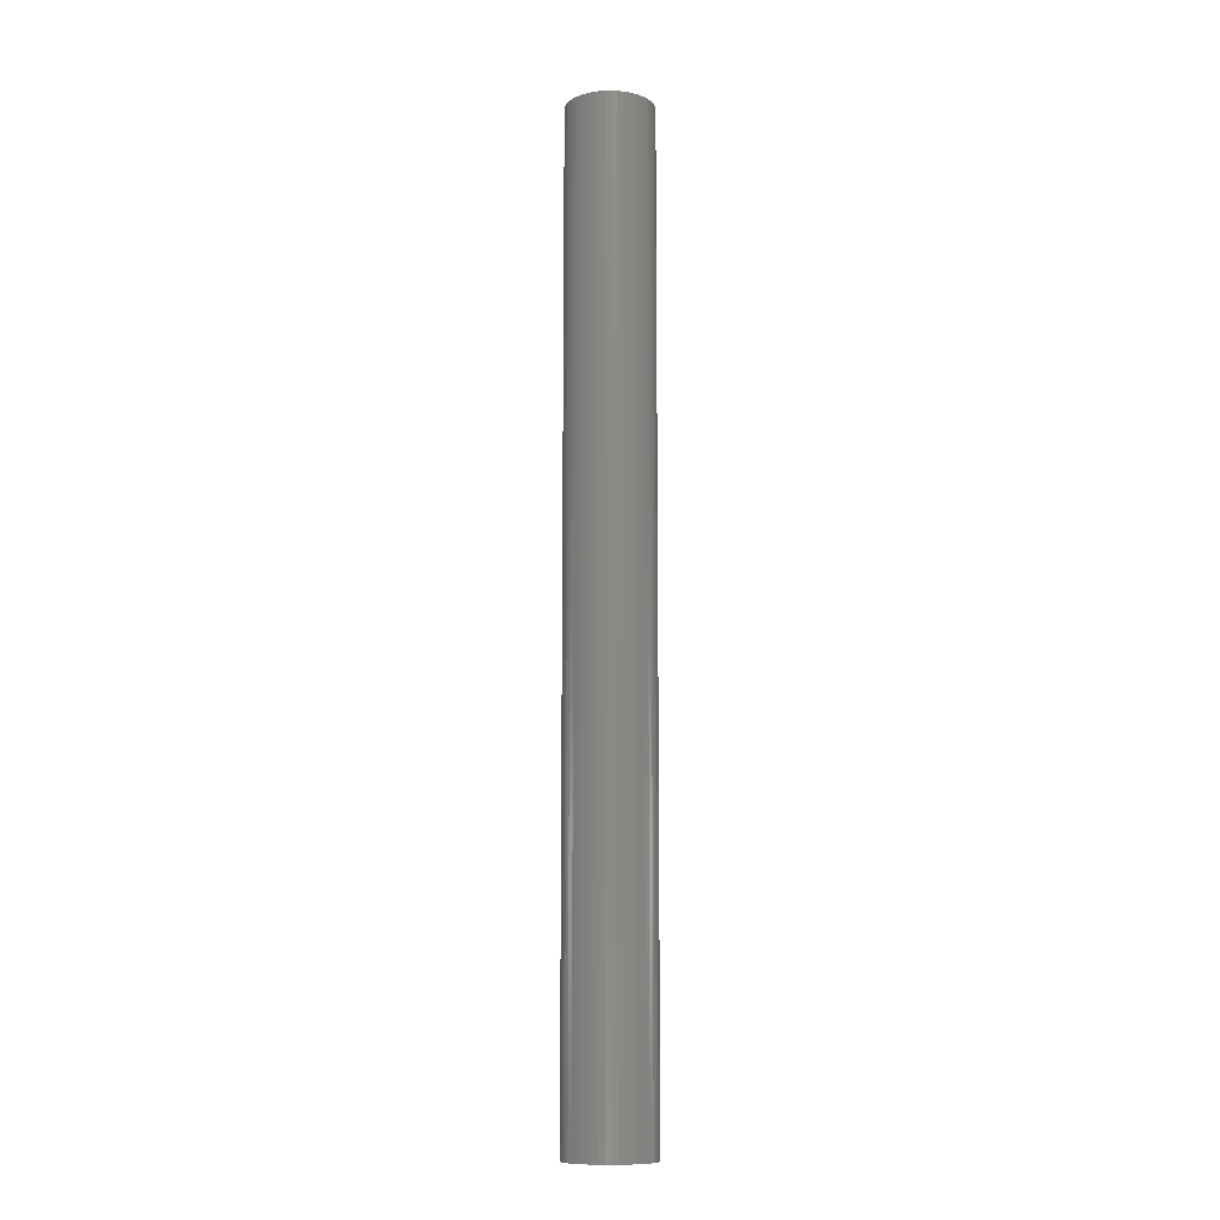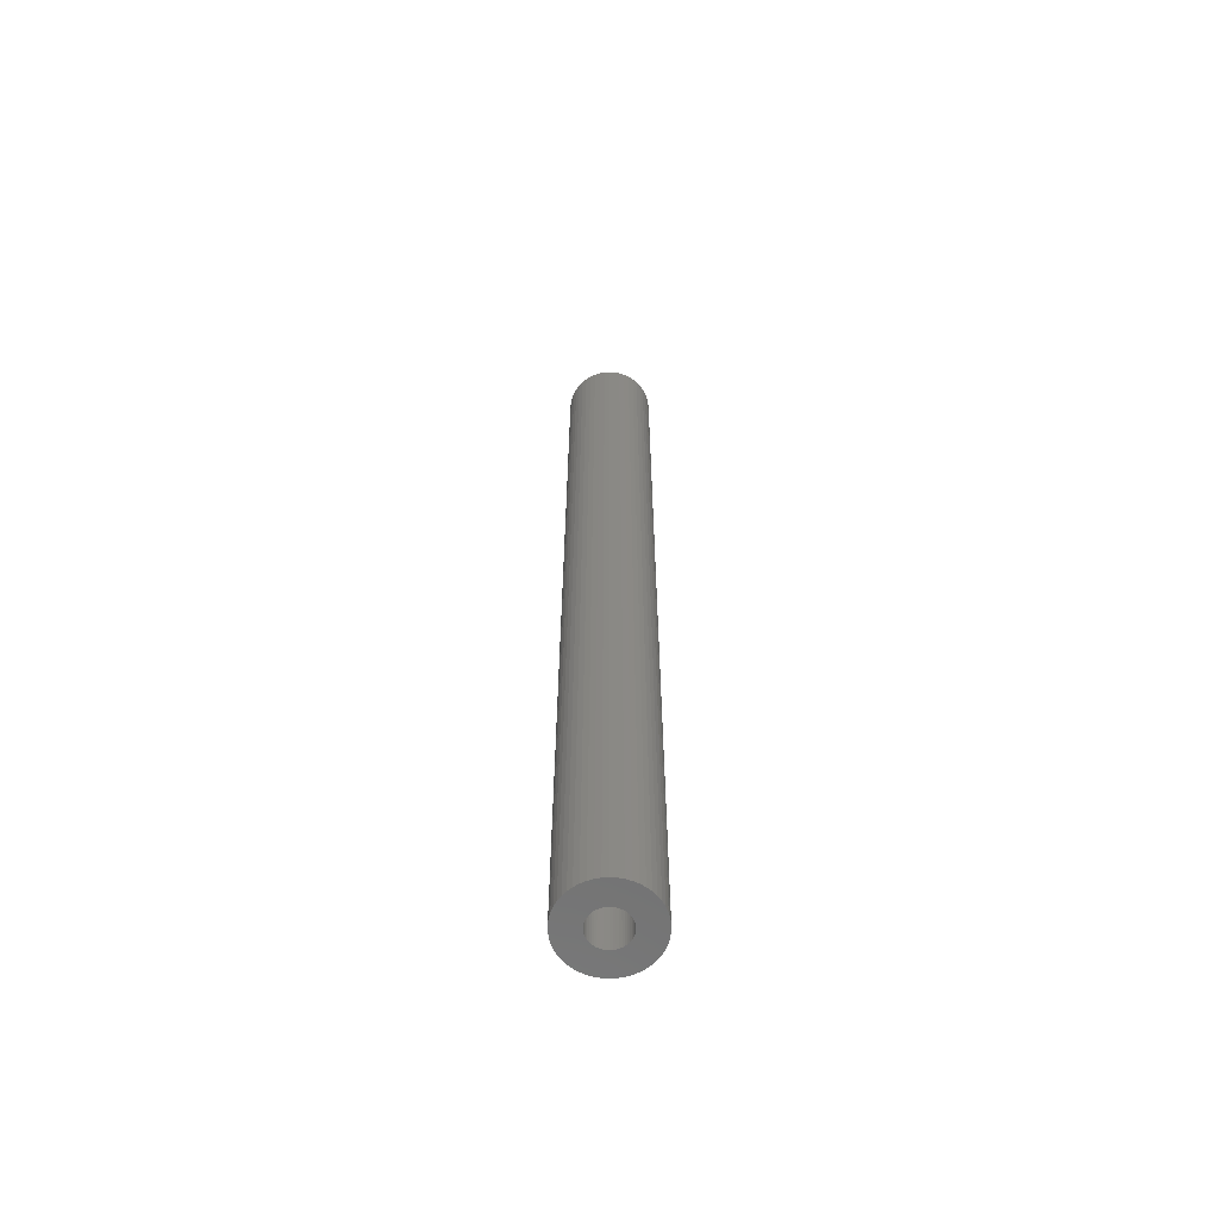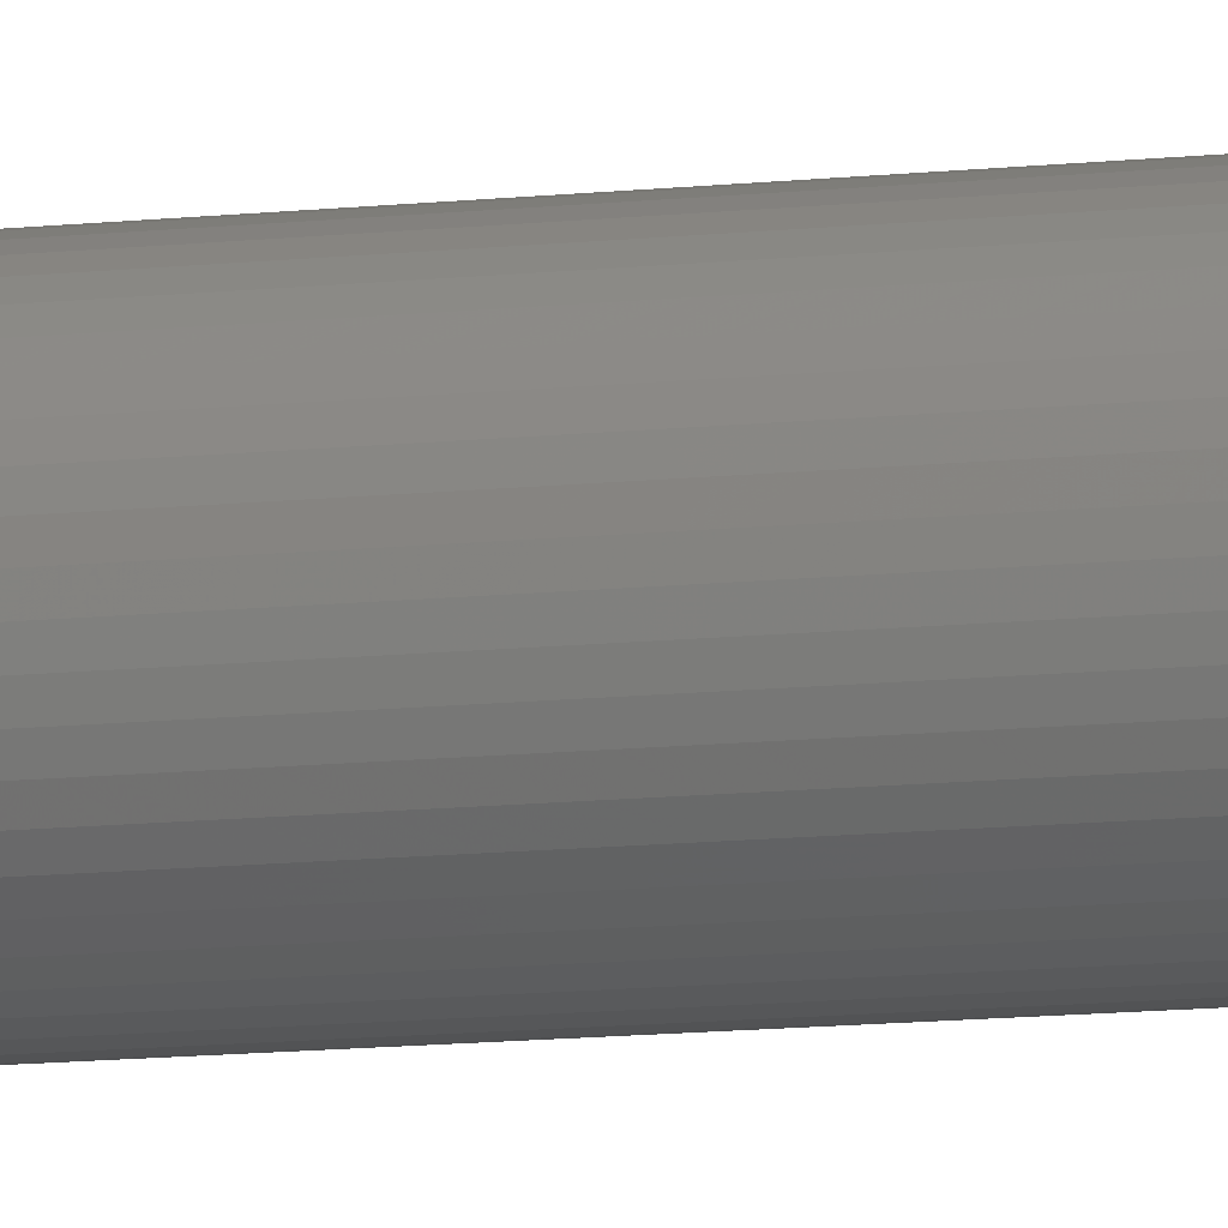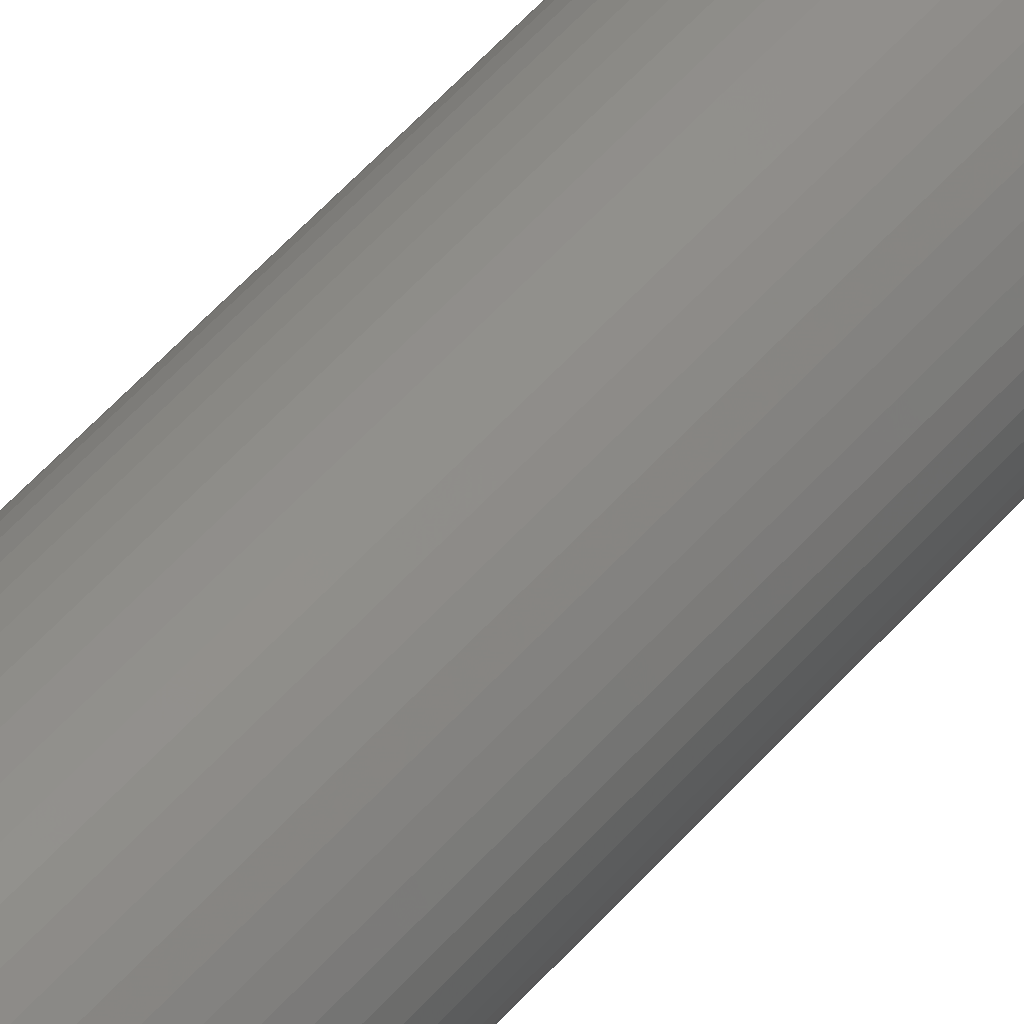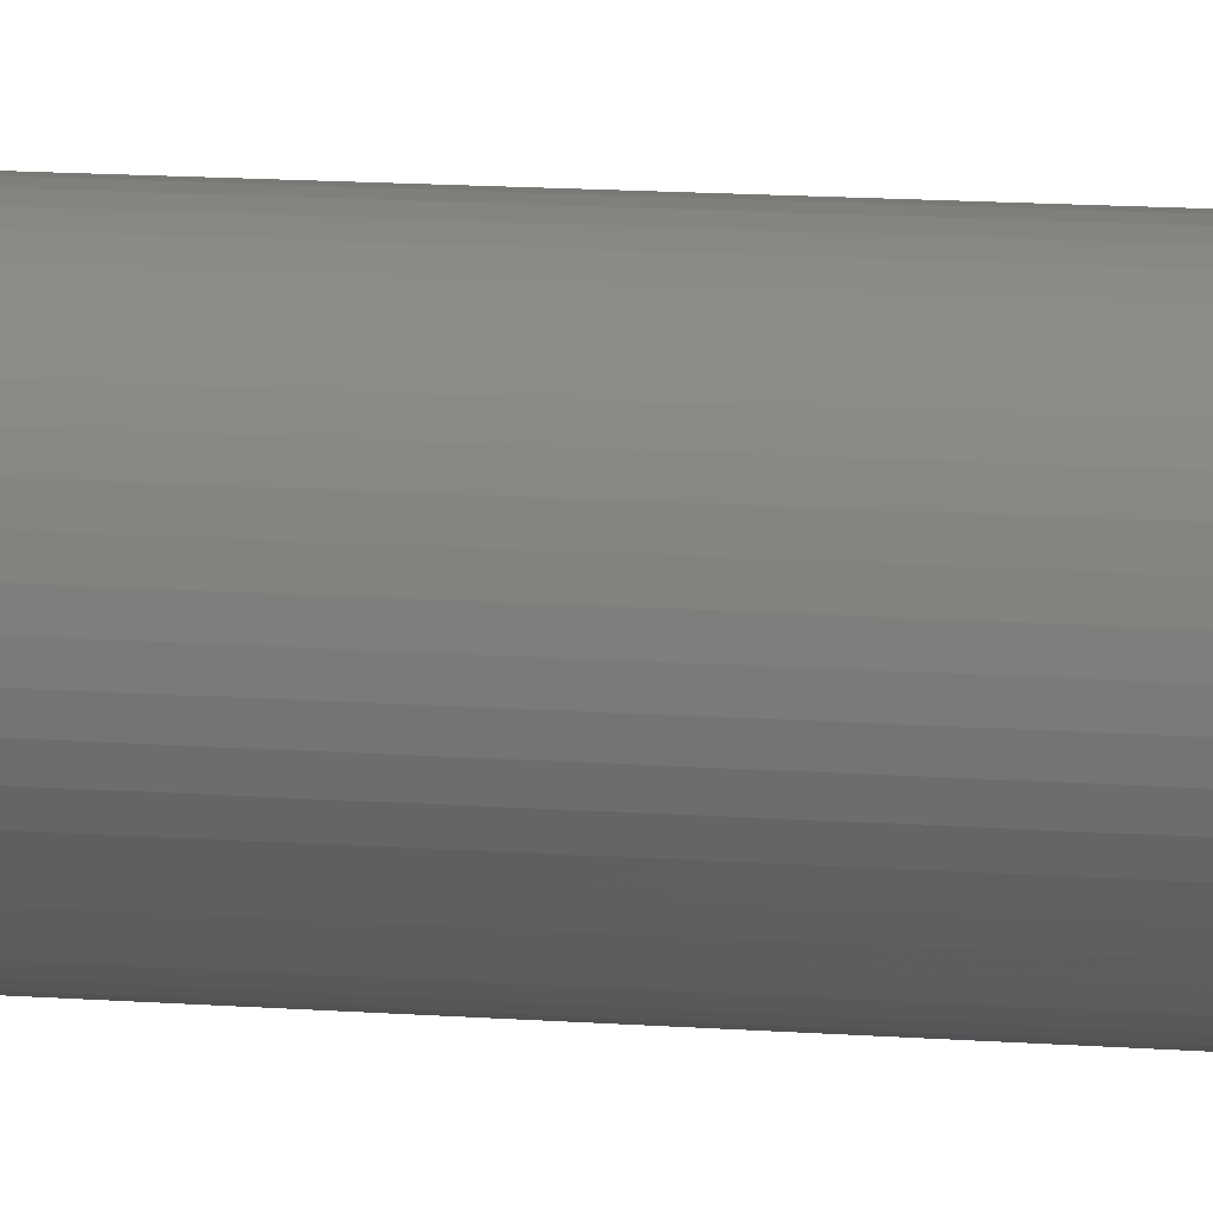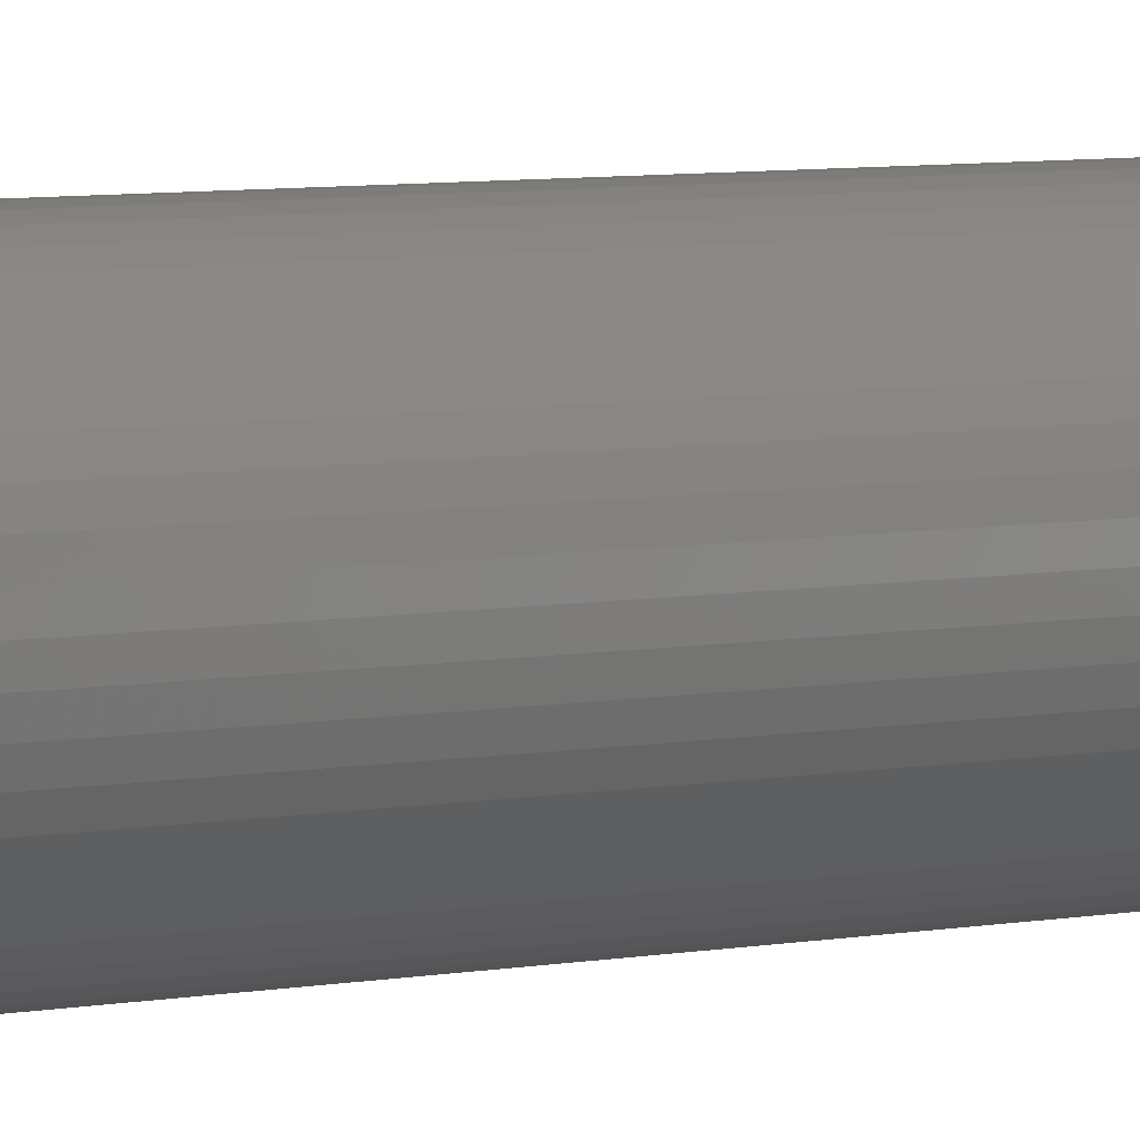
<metadata>
{"format":"stl","ext":"stl","renderer":"f3d","projection":"perspective","resolution":1024,"background":"white","views":[{"elev":-11.1,"azim":-84.3,"up":"+Z"},{"elev":-62.5,"azim":90.0,"up":"+Z"},{"elev":-10.1,"azim":107.1,"up":"+Y"},{"elev":46.8,"azim":37.0,"up":"+Y"},{"elev":6.8,"azim":108.2,"up":"+Y"},{"elev":3.1,"azim":40.6,"up":"+Y"}]}
</metadata>
<code>
# stl→obj: 200 verts, 400 faces
v 3.5 0 39
v 3.472 0.4387 -39
v 3.472 0.4387 39
v 3.5 0 -39
v -3.5 0 -39
v -3.472 0.4387 39
v -3.472 0.4387 -39
v -3.5 0 39
v 0.2198 3.493 -39
v -0.2198 3.493 39
v 0.2198 3.493 39
v -0.2198 3.493 -39
v 2.551 2.396 -39
v 2.231 2.697 39
v 2.551 2.396 39
v 2.231 2.697 -39
v -2.231 2.697 -39
v -2.551 2.396 39
v -2.231 2.697 39
v -2.551 2.396 -39
v -1.082 3.329 -39
v -1.49 3.167 39
v -1.082 3.329 39
v -1.49 3.167 -39
v 3.254 1.288 39
v 3.067 1.686 -39
v 3.067 1.686 39
v 3.254 1.288 -39
v 3.39 0.8704 -39
v 3.39 0.8704 39
v 2.832 2.057 -39
v 2.832 2.057 39
v 1.49 3.167 -39
v 1.082 3.329 39
v 1.49 3.167 39
v 1.082 3.329 -39
v 1.875 2.955 39
v 1.875 2.955 -39
v -3.067 1.686 -39
v -2.832 2.057 39
v -2.832 2.057 -39
v -3.067 1.686 39
v -3.39 0.8704 -39
v -3.254 1.288 39
v -3.254 1.288 -39
v -3.39 0.8704 39
v -1.875 2.955 -39
v -1.875 2.955 39
v -0.6558 3.438 39
v -0.6558 3.438 -39
v 3.472 -0.4387 39
v 3.472 -0.4387 -39
v -1.082 -3.329 -39
v -0.6558 -3.438 39
v -1.082 -3.329 39
v -0.6558 -3.438 -39
v -3.067 -1.686 -39
v -3.254 -1.288 39
v -3.254 -1.288 -39
v -3.067 -1.686 39
v 0.2198 -3.493 -39
v 0.6558 -3.438 39
v 0.2198 -3.493 39
v 0.6558 -3.438 -39
v 0.6558 3.438 39
v 0.6558 3.438 -39
v 3.254 -1.288 39
v 3.39 -0.8704 -39
v 3.39 -0.8704 39
v 3.254 -1.288 -39
v -3.39 -0.8704 39
v -3.39 -0.8704 -39
v 1.082 -3.329 -39
v 1.49 -3.167 39
v 1.082 -3.329 39
v 1.49 -3.167 -39
v 1.5 0 39
v 1.488 0.188 39
v 1.453 0.373 39
v 1.488 -0.188 39
v 1.395 0.5522 39
v 1.314 0.7226 39
v 1.453 -0.373 39
v 1.214 0.8817 39
v 1.093 1.027 39
v 1.395 -0.5522 39
v 0.9561 1.156 39
v 3.067 -1.686 39
v 1.314 -0.7226 39
v 0.8037 1.266 39
v 0.6387 1.357 39
v 0.4635 1.427 39
v 0.2811 1.473 39
v 0.09418 1.497 39
v -0.09418 1.497 39
v -0.2811 1.473 39
v -0.4635 1.427 39
v -0.6387 1.357 39
v -0.8037 1.266 39
v -0.9561 1.156 39
v -1.093 1.027 39
v -1.214 0.8817 39
v -1.314 0.7226 39
v 2.832 -2.057 39
v 1.214 -0.8817 39
v 2.551 -2.396 39
v 1.093 -1.027 39
v 2.231 -2.697 39
v 0.9561 -1.156 39
v 1.875 -2.955 39
v 0.8037 -1.266 39
v 0.6387 -1.357 39
v 0.4635 -1.427 39
v 0.2811 -1.473 39
v 0.09418 -1.497 39
v -0.09418 -1.497 39
v -0.2198 -3.493 39
v -0.2811 -1.473 39
v -0.4635 -1.427 39
v -0.6387 -1.357 39
v -1.49 -3.167 39
v -0.8037 -1.266 39
v -1.875 -2.955 39
v -0.9561 -1.156 39
v -2.231 -2.697 39
v -1.093 -1.027 39
v -2.551 -2.396 39
v -1.214 -0.8817 39
v -2.832 -2.057 39
v -1.314 -0.7226 39
v -1.395 -0.5522 39
v -1.453 -0.373 39
v -1.488 -0.188 39
v -3.472 -0.4387 39
v -1.5 0 39
v -1.395 0.5522 39
v -1.453 0.373 39
v -1.488 0.188 39
v 2.231 -2.697 -39
v 2.551 -2.396 -39
v 3.067 -1.686 -39
v 2.832 -2.057 -39
v -0.2198 -3.493 -39
v -1.49 -3.167 -39
v -2.551 -2.396 -39
v -2.832 -2.057 -39
v -3.472 -0.4387 -39
v 1.5 0 -39
v 1.488 -0.188 -39
v 1.453 -0.373 -39
v 1.488 0.188 -39
v 1.395 -0.5522 -39
v 1.314 -0.7226 -39
v 1.453 0.373 -39
v 1.214 -0.8817 -39
v 1.093 -1.027 -39
v 1.395 0.5522 -39
v 0.9561 -1.156 -39
v 1.875 -2.955 -39
v 1.314 0.7226 -39
v 0.8037 -1.266 -39
v 0.6387 -1.357 -39
v 0.4635 -1.427 -39
v 0.2811 -1.473 -39
v 0.09418 -1.497 -39
v -0.09418 -1.497 -39
v -0.2811 -1.473 -39
v -0.4635 -1.427 -39
v -0.6387 -1.357 -39
v -0.8037 -1.266 -39
v -1.875 -2.955 -39
v -0.9561 -1.156 -39
v -2.231 -2.697 -39
v -1.093 -1.027 -39
v -1.214 -0.8817 -39
v -1.314 -0.7226 -39
v 1.214 0.8817 -39
v 1.093 1.027 -39
v 0.9561 1.156 -39
v 0.8037 1.266 -39
v 0.6387 1.357 -39
v 0.4635 1.427 -39
v 0.2811 1.473 -39
v 0.09418 1.497 -39
v -0.09418 1.497 -39
v -0.2811 1.473 -39
v -0.4635 1.427 -39
v -0.6387 1.357 -39
v -0.8037 1.266 -39
v -0.9561 1.156 -39
v -1.093 1.027 -39
v -1.214 0.8817 -39
v -1.314 0.7226 -39
v -1.395 0.5522 -39
v -1.453 0.373 -39
v -1.488 0.188 -39
v -1.5 0 -39
v -1.395 -0.5522 -39
v -1.453 -0.373 -39
v -1.488 -0.188 -39
f 1 2 3
f 2 1 4
f 5 6 7
f 6 5 8
f 9 10 11
f 10 9 12
f 13 14 15
f 14 13 16
f 17 18 19
f 18 17 20
f 21 22 23
f 22 21 24
f 25 26 27
f 26 25 28
f 3 29 30
f 29 3 2
f 27 31 32
f 31 27 26
f 33 34 35
f 34 33 36
f 16 37 14
f 37 16 38
f 39 40 41
f 40 39 42
f 41 18 20
f 18 41 40
f 43 44 45
f 44 43 46
f 47 19 48
f 19 47 17
f 12 49 10
f 49 12 50
f 51 4 1
f 4 51 52
f 53 54 55
f 54 53 56
f 57 58 59
f 58 57 60
f 61 62 63
f 62 61 64
f 30 28 25
f 28 30 29
f 32 13 15
f 13 32 31
f 36 65 34
f 65 36 66
f 66 11 65
f 11 66 9
f 38 35 37
f 35 38 33
f 45 42 39
f 42 45 44
f 50 23 49
f 23 50 21
f 67 68 69
f 68 67 70
f 69 52 51
f 52 69 68
f 59 71 72
f 71 59 58
f 73 74 75
f 74 73 76
f 64 75 62
f 75 64 73
f 77 1 3
f 78 3 30
f 1 77 51
f 79 30 25
f 80 51 77
f 81 25 27
f 51 80 69
f 82 27 32
f 83 69 80
f 84 32 15
f 69 83 67
f 85 15 14
f 86 67 83
f 87 14 37
f 67 86 88
f 89 88 86
f 90 37 35
f 3 78 77
f 30 79 78
f 25 81 79
f 27 82 81
f 32 84 82
f 15 85 84
f 91 35 34
f 14 87 85
f 37 90 87
f 92 34 65
f 35 91 90
f 34 92 91
f 65 93 92
f 11 93 65
f 11 94 93
f 11 95 94
f 10 95 11
f 10 96 95
f 49 96 10
f 96 49 97
f 23 97 49
f 97 23 98
f 22 98 23
f 98 22 99
f 48 99 22
f 99 48 100
f 19 100 48
f 100 19 101
f 18 101 19
f 101 18 102
f 40 102 18
f 102 40 103
f 42 103 40
f 88 89 104
f 105 104 89
f 104 105 106
f 107 106 105
f 106 107 108
f 109 108 107
f 108 109 110
f 111 110 109
f 110 111 74
f 112 74 111
f 74 112 75
f 113 75 112
f 75 113 62
f 114 62 113
f 114 63 62
f 115 63 114
f 116 63 115
f 116 117 63
f 118 117 116
f 54 118 119
f 55 119 120
f 118 54 117
f 121 120 122
f 123 122 124
f 119 55 54
f 125 124 126
f 127 126 128
f 129 128 130
f 60 130 131
f 58 131 132
f 71 132 133
f 120 121 55
f 134 133 135
f 103 42 136
f 122 123 121
f 44 136 42
f 124 125 123
f 136 44 137
f 126 127 125
f 46 137 44
f 128 129 127
f 137 46 138
f 130 60 129
f 6 138 46
f 131 58 60
f 138 6 135
f 132 71 58
f 8 135 6
f 133 134 71
f 135 8 134
f 7 46 43
f 46 7 6
f 24 48 22
f 48 24 47
f 139 106 108
f 106 139 140
f 104 141 88
f 141 104 142
f 143 63 117
f 63 143 61
f 144 55 121
f 55 144 53
f 145 129 146
f 129 145 127
f 147 8 5
f 8 147 134
f 148 4 52
f 149 52 68
f 4 148 2
f 150 68 70
f 151 2 148
f 152 70 141
f 2 151 29
f 153 141 142
f 154 29 151
f 155 142 140
f 29 154 28
f 156 140 139
f 157 28 154
f 158 139 159
f 28 157 26
f 160 26 157
f 161 159 76
f 52 149 148
f 68 150 149
f 70 152 150
f 141 153 152
f 142 155 153
f 140 156 155
f 162 76 73
f 139 158 156
f 159 161 158
f 163 73 64
f 76 162 161
f 73 163 162
f 64 164 163
f 61 164 64
f 61 165 164
f 61 166 165
f 143 166 61
f 143 167 166
f 56 167 143
f 167 56 168
f 53 168 56
f 168 53 169
f 144 169 53
f 169 144 170
f 171 170 144
f 170 171 172
f 173 172 171
f 172 173 174
f 145 174 173
f 174 145 175
f 146 175 145
f 175 146 176
f 57 176 146
f 26 160 31
f 177 31 160
f 31 177 13
f 178 13 177
f 13 178 16
f 179 16 178
f 16 179 38
f 180 38 179
f 38 180 33
f 181 33 180
f 33 181 36
f 182 36 181
f 36 182 66
f 183 66 182
f 183 9 66
f 184 9 183
f 185 9 184
f 185 12 9
f 186 12 185
f 50 186 187
f 21 187 188
f 186 50 12
f 24 188 189
f 47 189 190
f 187 21 50
f 17 190 191
f 20 191 192
f 41 192 193
f 39 193 194
f 45 194 195
f 43 195 196
f 188 24 21
f 7 196 197
f 176 57 198
f 189 47 24
f 59 198 57
f 190 17 47
f 198 59 199
f 191 20 17
f 72 199 59
f 192 41 20
f 199 72 200
f 193 39 41
f 147 200 72
f 194 45 39
f 200 147 197
f 195 43 45
f 5 197 147
f 196 7 43
f 197 5 7
f 72 134 147
f 134 72 71
f 76 110 74
f 110 76 159
f 88 70 67
f 70 88 141
f 56 117 54
f 117 56 143
f 173 123 125
f 123 173 171
f 145 125 127
f 125 145 173
f 146 60 57
f 60 146 129
f 159 108 110
f 108 159 139
f 106 142 104
f 142 106 140
f 171 121 123
f 121 171 144
f 137 194 136
f 194 137 195
f 160 84 177
f 84 160 82
f 182 91 92
f 91 182 181
f 188 97 98
f 97 188 187
f 136 193 103
f 193 136 194
f 150 80 149
f 80 150 83
f 151 79 154
f 79 151 78
f 179 85 87
f 85 179 178
f 184 93 94
f 93 184 183
f 181 90 91
f 90 181 180
f 138 195 137
f 195 138 196
f 102 191 101
f 191 102 192
f 186 95 96
f 95 186 185
f 191 100 101
f 100 191 190
f 148 78 151
f 78 148 77
f 161 112 111
f 112 161 162
f 177 85 178
f 85 177 84
f 185 94 95
f 94 185 184
f 183 92 93
f 92 183 182
f 180 87 90
f 87 180 179
f 135 196 138
f 196 135 197
f 103 192 102
f 192 103 193
f 187 96 97
f 96 187 186
f 190 99 100
f 99 190 189
f 189 98 99
f 98 189 188
f 149 77 148
f 77 149 80
f 165 116 115
f 116 165 166
f 128 176 130
f 176 128 175
f 164 115 114
f 115 164 165
f 157 82 160
f 82 157 81
f 154 81 157
f 81 154 79
f 153 86 152
f 86 153 89
f 152 83 150
f 83 152 86
f 156 109 107
f 109 156 158
f 156 105 155
f 105 156 107
f 133 197 135
f 197 133 200
f 130 198 131
f 198 130 176
f 172 126 124
f 126 172 174
f 162 113 112
f 113 162 163
f 163 114 113
f 114 163 164
f 158 111 109
f 111 158 161
f 155 89 153
f 89 155 105
f 168 120 119
f 120 168 169
f 166 118 116
f 118 166 167
f 167 119 118
f 119 167 168
f 131 199 132
f 199 131 198
f 132 200 133
f 200 132 199
f 126 175 128
f 175 126 174
f 169 122 120
f 122 169 170
f 170 124 122
f 124 170 172

</code>
